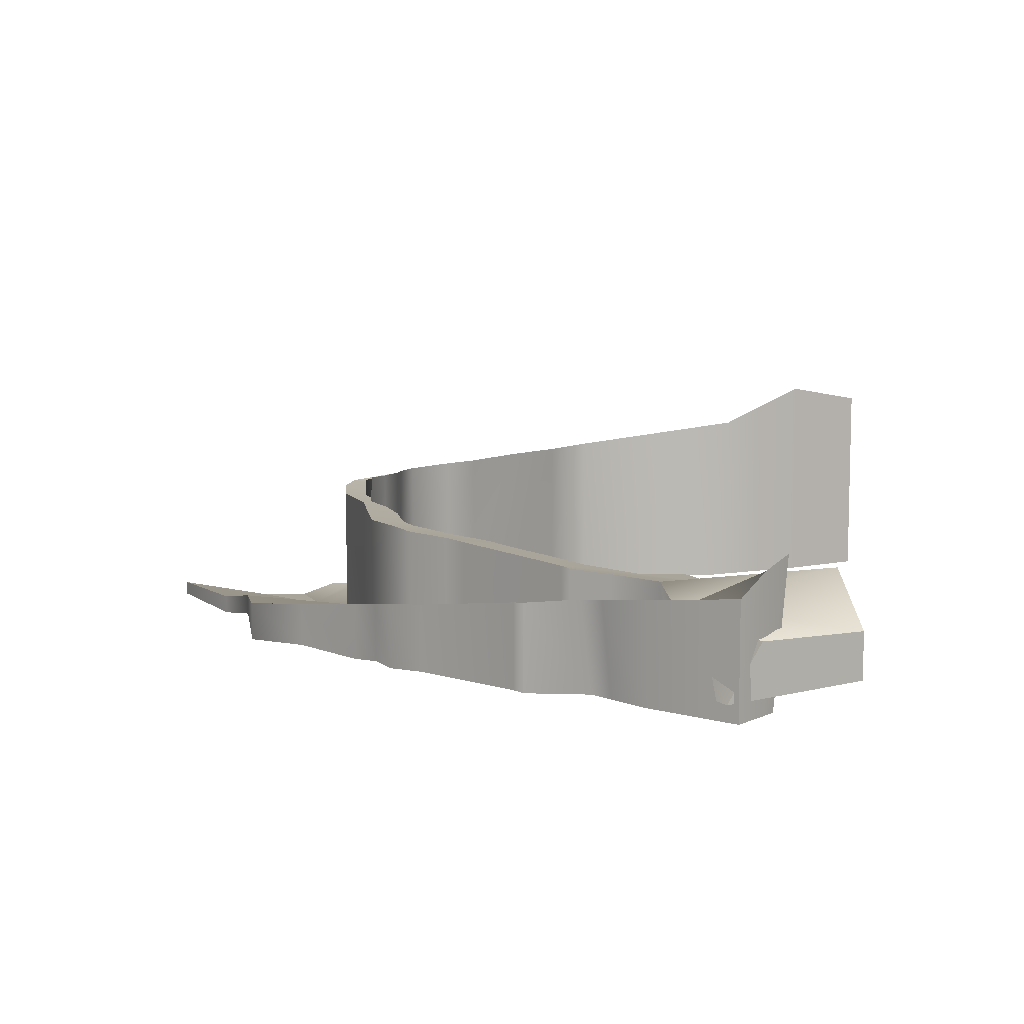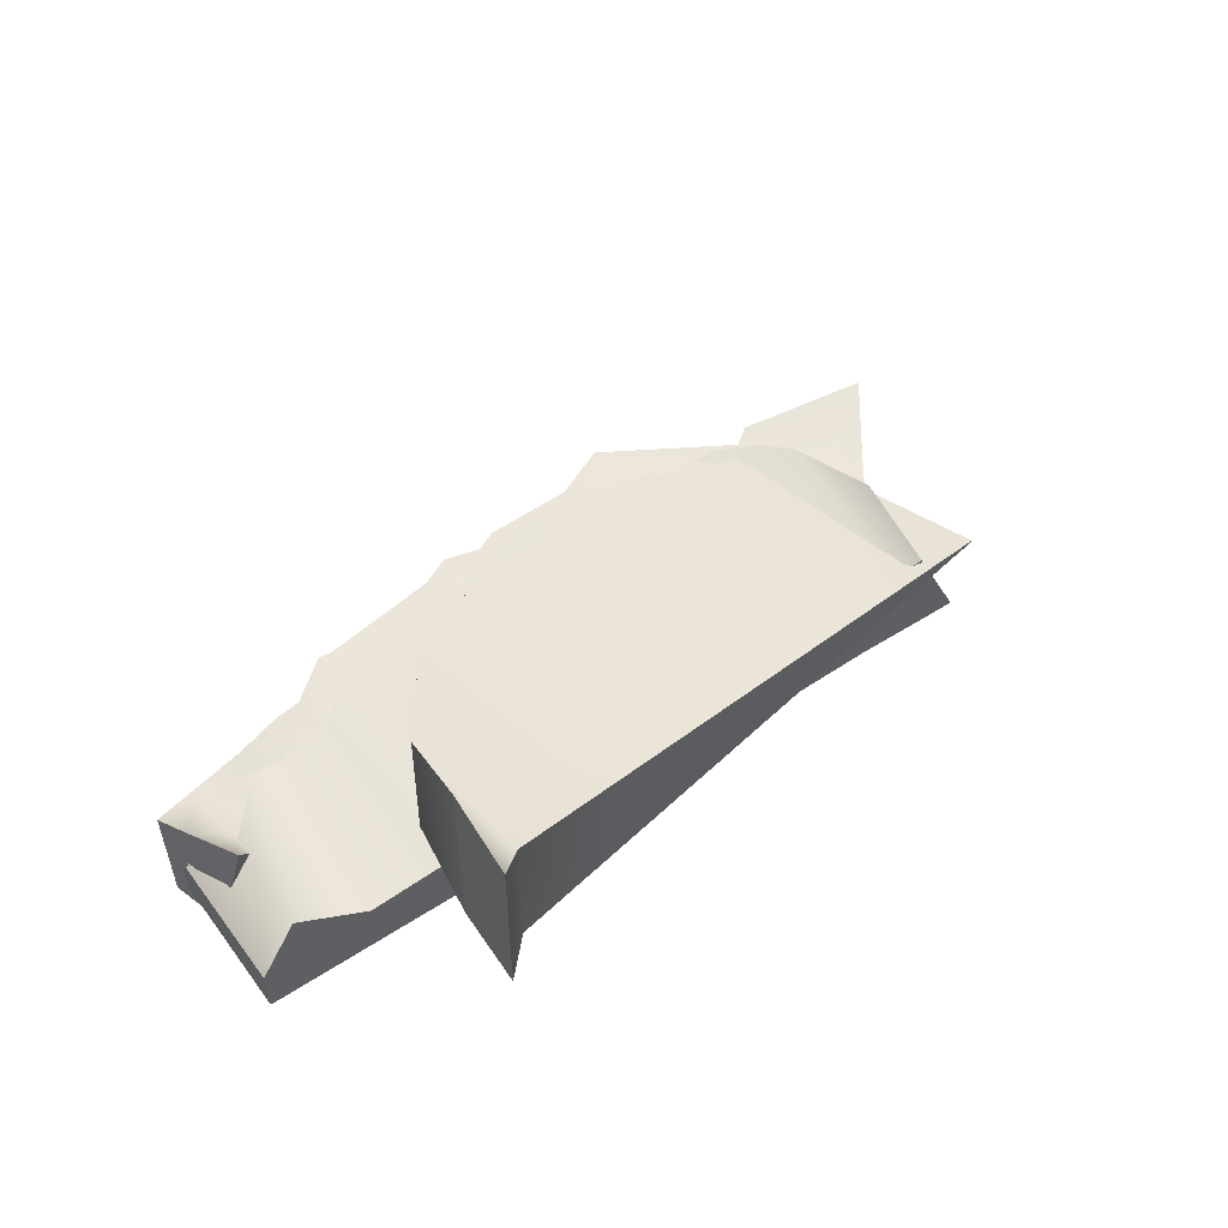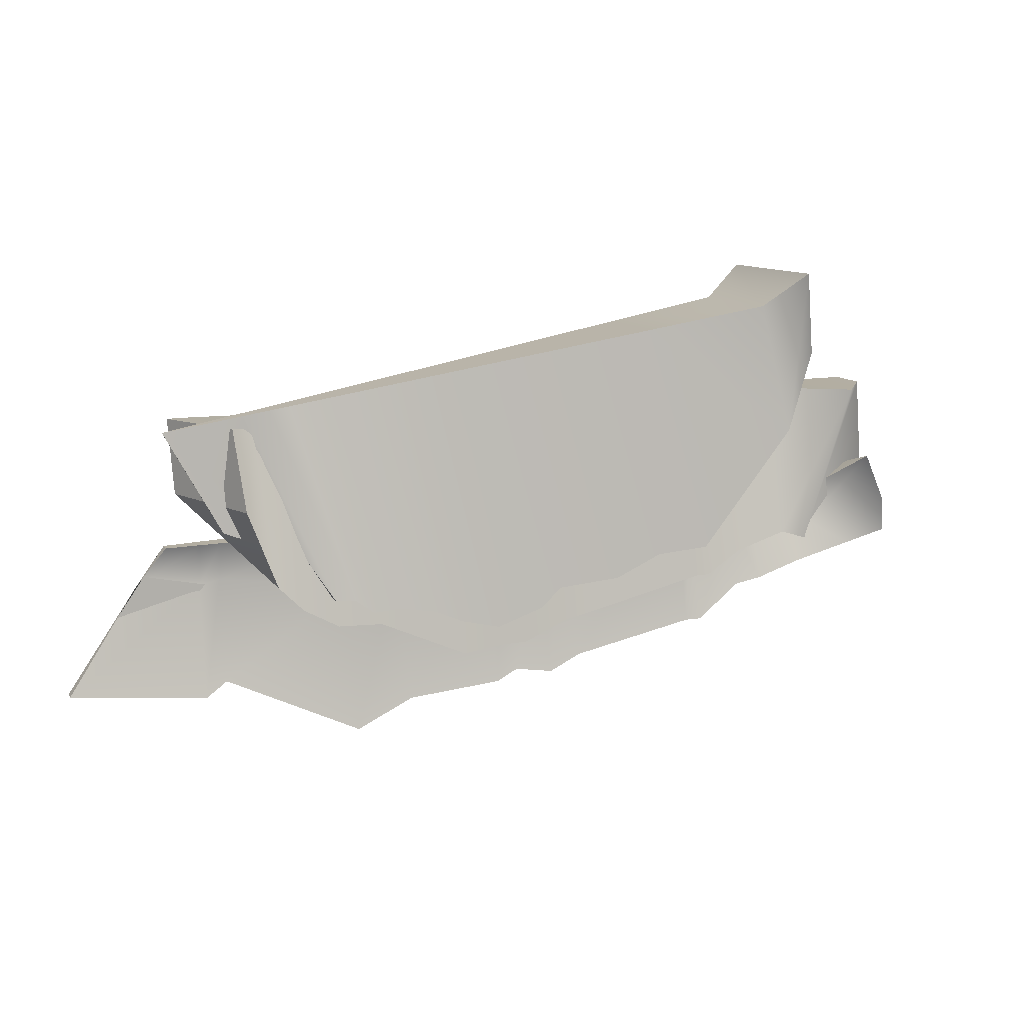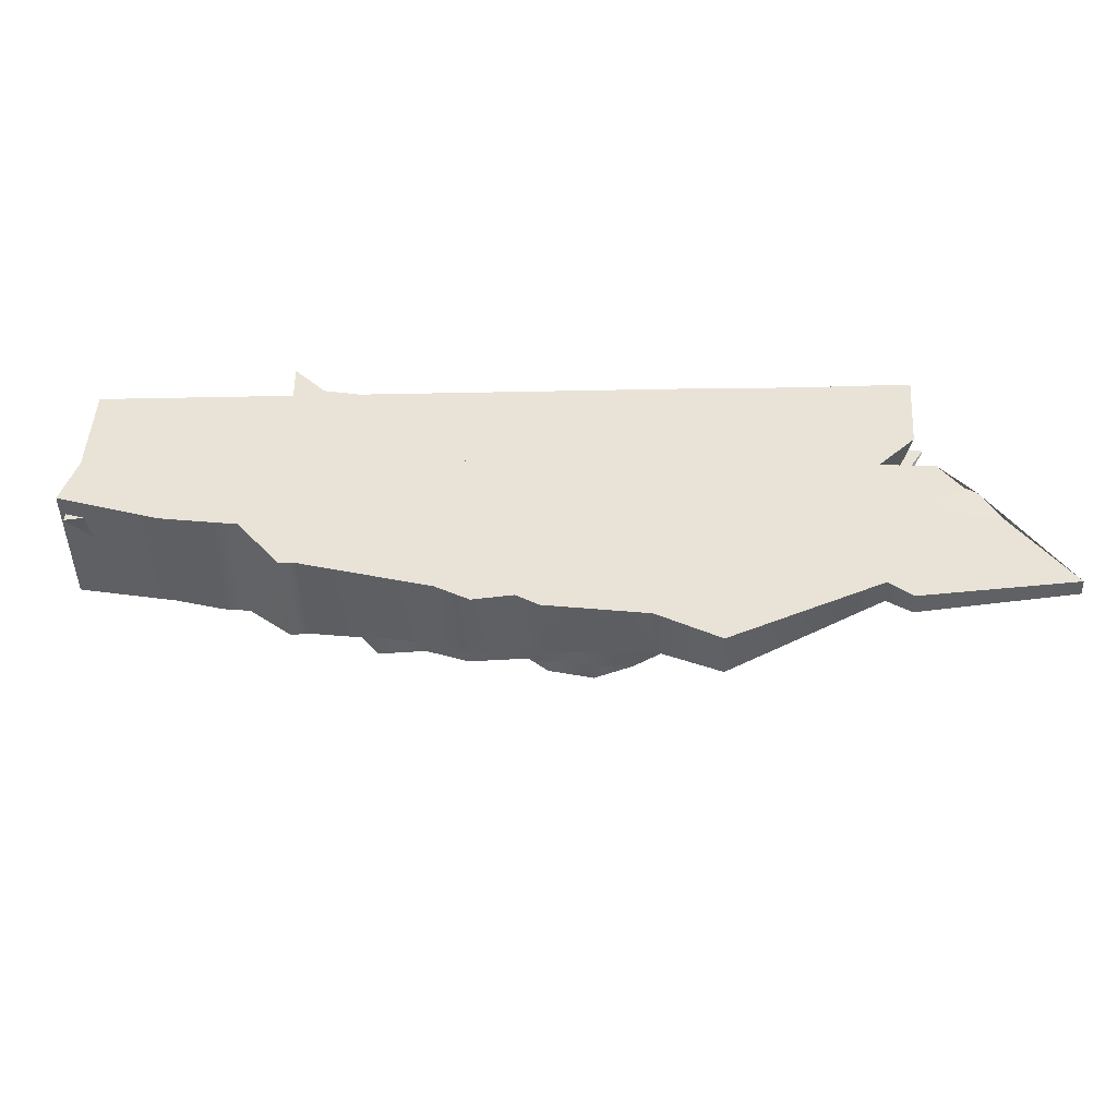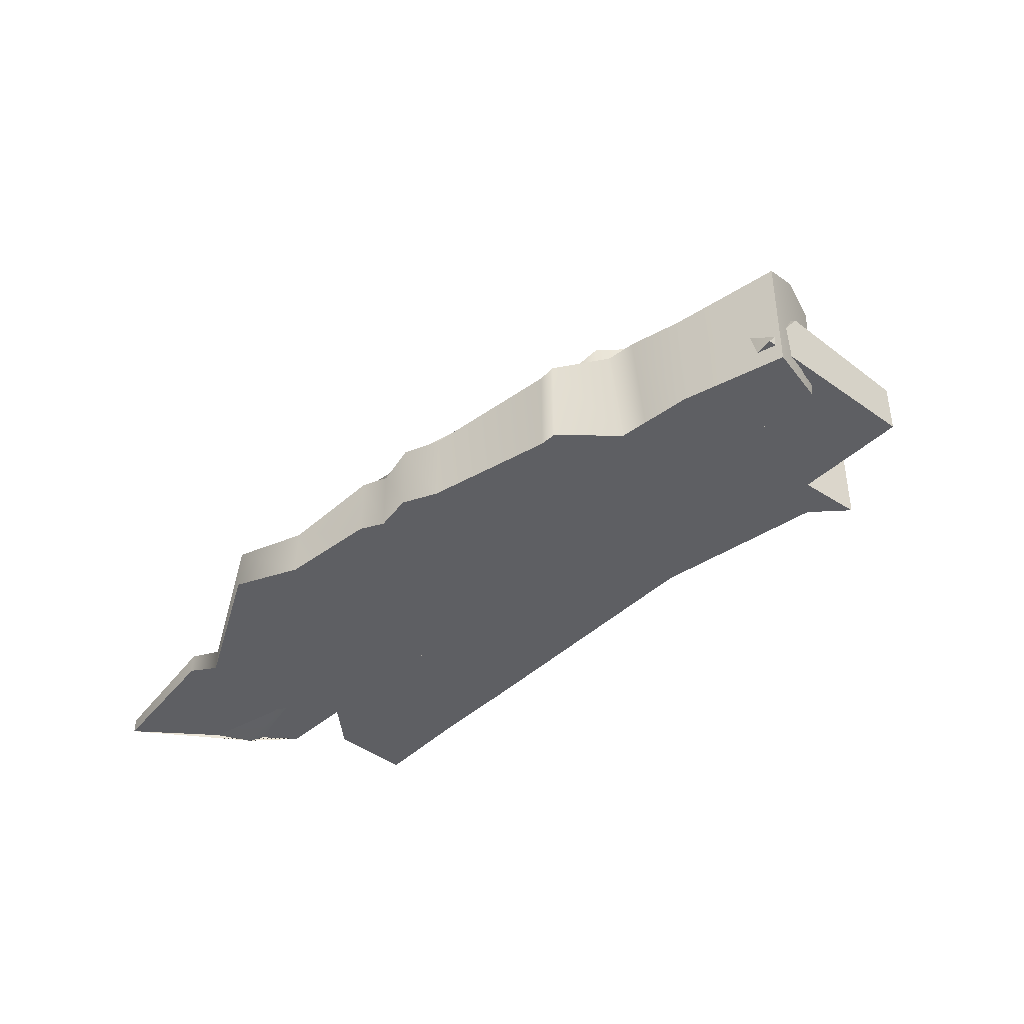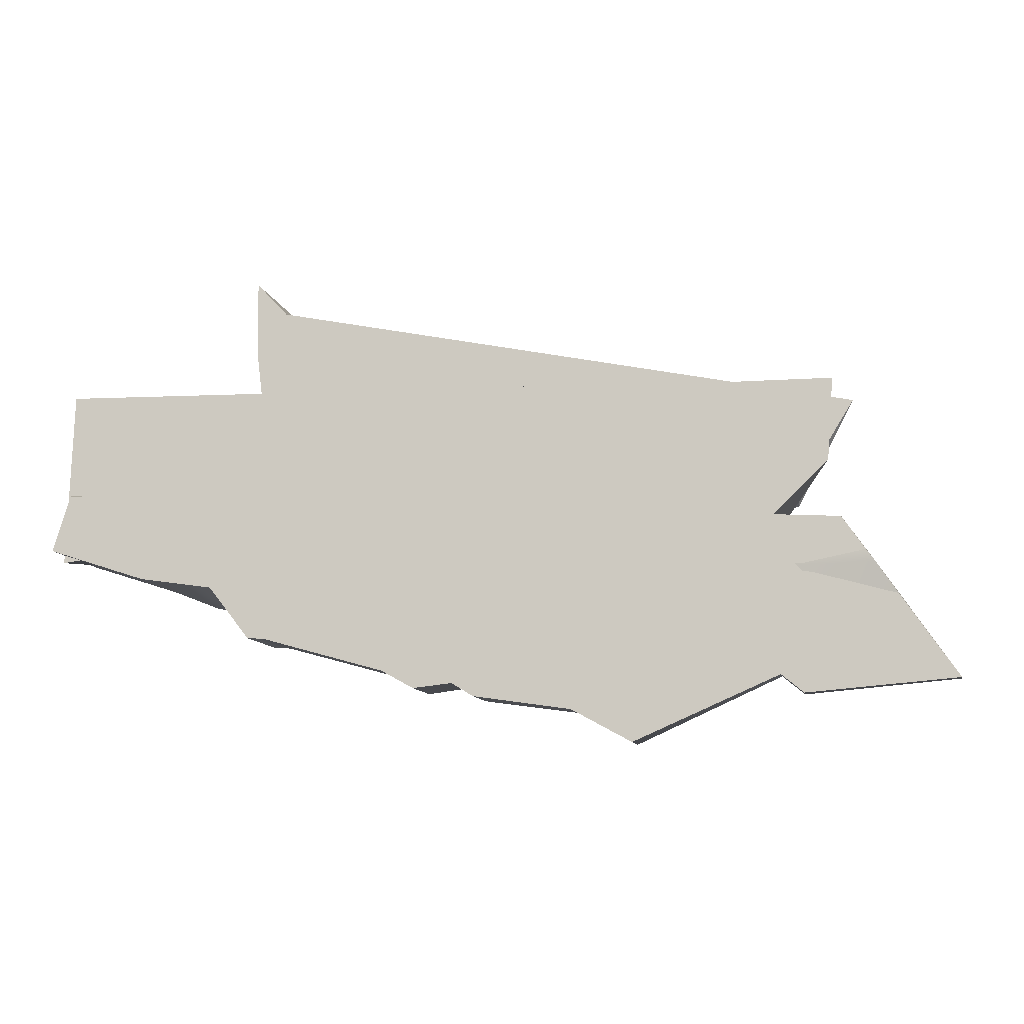
<metadata>
{"format":"obj","ext":"obj","renderer":"f3d","projection":"perspective","resolution":1024,"background":"white","views":[{"elev":7.7,"azim":-123.3,"up":"+Y"},{"elev":52.5,"azim":-33.8,"up":"+Y"},{"elev":10.3,"azim":161.8,"up":"+Z"},{"elev":-46.6,"azim":2.3,"up":"+Z"},{"elev":-40.6,"azim":-129.2,"up":"+Y"},{"elev":-10.4,"azim":11.4,"up":"+Z"}]}
</metadata>
<code>
g default
v -48.79 14.77 28.18
v 52.65 14.77 2.731
v -48.79 42.93 28.18
v 52.65 15.02 2.731
v -48.62 45.05 15.5
v 43.48 17.56 -13.93
v -48.62 14.77 15.5
v 43.48 14.77 -12.09
v 0.005468 29.96 -30.09
v 0.005469 14.77 -30.09
v 9.179 14.77 11.7
v 9.179 24.86 11.7
v 6.056 28.82 -28.94
v 6.056 14.77 -29.2
v 15.23 14.77 10.45
v 15.23 23.49 10.45
v 10.43 27.99 -27.17
v 10.43 14.77 -27.17
v 19.6 14.77 9.55
v 19.6 22.5 9.55
v 16.22 26.9 -26.49
v 16.22 14.77 -26.49
v 25.39 14.77 8.354
v 25.39 21.19 8.354
v 20.33 26.12 -27.07
v 20.33 14.77 -27.34
v 29.5 14.77 7.507
v 29.5 20.26 7.507
v 23.3 25.56 -25.02
v 23.3 14.77 -25.02
v 32.47 14.77 6.895
v 32.47 19.59 6.895
v 26.53 24.95 -24.88
v 26.53 14.77 -24.88
v 35.7 14.77 6.228
v 35.7 18.86 6.228
v -7.069 31.3 -27.03
v -7.069 14.77 -27.03
v 2.104 14.77 13.16
v 2.104 26.46 13.16
v -10.14 31.88 -23.73
v -10.14 14.77 -23.73
v -0.9697 14.77 13.79
v -0.9697 27.16 13.79
v -19.64 33.67 -22.3
v -19.64 14.77 -22.3
v -10.46 14.77 15.75
v -10.46 29.3 15.75
v -26.56 34.98 -18.47
v -26.56 14.77 -18.47
v -17.39 14.77 17.18
v -17.39 30.87 17.18
v -34.31 36.44 -17.41
v -34.31 14.77 -17.41
v -25.13 14.77 18.78
v -25.13 32.62 18.78
v -47.42 39.93 2.159
v -46.62 14.77 -0.244
v -43.59 14.77 22.59
v -43.59 36.8 22.59
v 30.73 21.61 -18.27
v 30.73 14.77 -18.27
v 39.9 14.77 5.361
v 39.9 17.91 5.361
v 48.91 1.699 -9.62
v -77 1.699 -22.02
v 40.73 24.05 -9.62
v -77 10.48 -15.37
v 41.71 18.16 3.295
v -76.02 9.504 5.997
v 49.89 1.699 3.295
v -76.02 1.699 5.997
v 18 21.92 -30.1
v 18.97 16.03 3.958
v 18.97 1.699 3.958
v 18 1.699 -30.1
v 31.58 23.53 -26.45
v 32.56 17.64 3.456
v 32.56 1.699 3.456
v 31.58 1.699 -26.45
v 35.73 23.81 -22.39
v 38.34 17.93 3.367
v 46.52 1.699 3.367
v 35.73 1.699 -22.39
v 3.256 20.91 -36.58
v 4.23 15.02 4.274
v 4.23 1.699 4.274
v 3.256 1.699 -36.58
v -3.908 20.41 -35.67
v -2.934 14.53 4.428
v -2.934 1.699 4.428
v -3.908 1.699 -35.67
v -8.076 20.13 -35.58
v -7.102 14.24 4.518
v -7.102 1.699 4.518
v -8.076 1.699 -35.58
v -15.26 19.63 -32.41
v -14.29 13.75 4.672
v -14.29 1.699 4.672
v -15.26 1.699 -32.41
v -19.36 19.35 -31.57
v -18.38 13.47 4.76
v -18.38 1.699 4.76
v -19.36 1.699 -31.57
v -40.91 17.87 -26.57
v -39.94 11.98 5.222
v -39.94 1.699 5.222
v -40.91 1.699 -26.57
v -43.19 17.71 -26.52
v -42.22 11.83 5.271
v -42.22 1.699 5.271
v -43.19 1.699 -26.52
v -49.23 17.27 -22.62
v -48.25 11.41 5.401
v -48.25 1.699 5.401
v -49.23 1.699 -22.62
v -57.86 17.07 -19.75
v -58.47 10.71 5.62
v -58.47 1.699 5.62
v -59.44 1.699 -19.75
v 25.53 22.81 -29.75
v 26.51 16.93 3.68
v 26.51 1.699 3.68
v 25.53 1.699 -29.75
v -63.44 14.74 -21.6
v -70.09 18.7 5.73
v -63.59 1.699 5.73
v -64.57 1.699 -20.42
v -75.01 -1.267 -11.36
v 50.7 -1.267 -19.13
v -71.74 22.1 -5.886
v 50.7 1.097 -19.13
v -77.81 17.45 -20.43
v 67.72 1.097 -44.06
v -77.81 -1.267 -20.43
v 67.72 -1.267 -44.06
v 18.74 5.253 -17.16
v 18.21 5.253 -53.03
v 18.21 -1.267 -53.03
v 18.74 -1.267 -17.16
v 11.55 6.189 -16.71
v 8.748 6.189 -47.87
v 8.748 -1.267 -47.87
v 11.55 -1.267 -16.71
v -3.907 8.199 -15.76
v -6.708 8.199 -45.59
v -6.708 -1.267 -45.59
v -3.907 -1.267 -15.76
v -7.339 8.646 -15.54
v -10.14 8.646 -43.49
v -10.14 -1.267 -43.49
v -7.339 -1.267 -15.54
v -14.67 9.6 -15.09
v -16.34 9.6 -44.17
v -16.34 -1.267 -44.17
v -14.67 -1.267 -15.09
v -17.9 10.02 -14.89
v -21.46 10.02 -41.33
v -21.46 -1.267 -41.33
v -17.9 -1.267 -14.89
v -39.78 12.87 -13.54
v -41.07 12.87 -35.82
v -41.07 -1.267 -35.82
v -39.78 -1.267 -13.54
v -42.42 13.21 -13.38
v -43.71 13.21 -35.66
v -43.71 -1.267 -35.66
v -42.42 -1.267 -13.38
v -49.4 10.28 -12.94
v -50.32 14.12 -29.51
v -50.32 -1.267 -27.3
v -49.4 -1.267 -12.94
v -59.23 11.55 -12.34
v -62.03 15.4 -25.56
v -62.03 -1.267 -25.56
v -59.23 -1.267 -12.34
v 41.34 2.313 -18.55
v 41 2.313 -43.1
v 41 -1.267 -43.1
v 41.34 -1.267 -18.55
v 44.8 1.864 -18.77
v 44.45 1.864 -45.96
v 44.45 -1.267 -45.96
v 44.8 -1.267 -18.77
v -75.81 20.7 -13.96
v -75.81 -1.267 -13.96
v -60.03 -1.267 -16.13
v -49.67 -1.267 -17.06
v -42.79 -1.267 -19.76
v -40.15 -1.267 -19.93
v -18.92 -1.267 -22.47
v -15.15 -1.267 -23.43
v -8.142 -1.267 -23.56
v -4.71 -1.267 -24.31
v 10.75 -1.267 -25.64
v 18.59 -1.267 -27.44
v 41.24 -1.267 -25.59
v 44.7 -1.267 -26.56
v 55.58 -1.267 -26.28
v 55.58 -2.184 -26.28
v 44.7 -1.417 -26.56
v 41.24 -0.9672 -25.59
v 18.59 1.973 -27.44
v 10.75 2.908 -25.64
v -4.71 4.919 -24.31
v -8.142 5.365 -23.56
v -15.15 6.319 -23.43
v -18.92 6.74 -22.47
v -40.15 9.614 -11.77
v -42.79 9.929 -19.76
v -49.67 11.38 -17.06
v -60.03 12.66 -16.13
v -71.04 16.57 -22.63
v -71.04 -1.267 -22.63
v -69.04 -1.267 -14.89
v -68.23 -1.267 -11.78
v -68.23 11.56 -11.78
v -69.04 12.99 -14.89
v -54.65 14.59 -28.47
v -54.65 -1.267 -26.65
v -53.5 -1.267 -16.71
v -53.04 -1.267 -12.72
v -53.04 10.75 -12.72
v -53.5 11.85 -16.71
g polySurface1
f 1 59 60 3
f 3 60 57 5
f 5 57 58 7
f 7 58 59 1
f 2 8 6 4
f 7 1 3 5
f 9 13 14 10
f 11 10 14 15
f 12 11 15 16
f 9 12 16 13
f 13 17 18 14
f 15 14 18 19
f 16 15 19 20
f 13 16 20 17
f 17 21 22 18
f 19 18 22 23
f 20 19 23 24
f 17 20 24 21
f 21 25 26 22
f 23 22 26 27
f 24 23 27 28
f 21 24 28 25
f 25 29 30 26
f 27 26 30 31
f 28 27 31 32
f 25 28 32 29
f 29 33 34 30
f 31 30 34 35
f 32 31 35 36
f 29 32 36 33
f 33 61 62 34
f 35 34 62 63
f 36 35 63 64
f 33 36 64 61
f 37 9 10 38
f 39 38 10 11
f 40 39 11 12
f 37 40 12 9
f 41 37 38 42
f 43 42 38 39
f 44 43 39 40
f 41 44 40 37
f 45 41 42 46
f 47 46 42 43
f 48 47 43 44
f 45 48 44 41
f 49 45 46 50
f 51 50 46 47
f 52 51 47 48
f 49 52 48 45
f 53 49 50 54
f 55 54 50 51
f 56 55 51 52
f 53 56 52 49
f 57 53 54 58
f 59 58 54 55
f 60 59 55 56
f 57 60 56 53
f 61 6 8 62
f 63 62 8 2
f 64 63 2 4
f 61 64 4 6
f 65 84 81 67
f 67 81 82 69
f 69 82 83 71
f 71 83 84 65
f 66 72 70 68
f 71 65 67 69
f 73 85 86 74
f 75 74 86 87
f 76 75 87 88
f 73 76 88 85
f 77 121 122 78
f 79 78 122 123
f 80 79 123 124
f 77 80 124 121
f 81 77 78 82
f 83 82 78 79
f 84 83 79 80
f 81 84 80 77
f 85 89 90 86
f 87 86 90 91
f 88 87 91 92
f 85 88 92 89
f 89 93 94 90
f 91 90 94 95
f 92 91 95 96
f 89 92 96 93
f 93 97 98 94
f 95 94 98 99
f 96 95 99 100
f 93 96 100 97
f 97 101 102 98
f 99 98 102 103
f 100 99 103 104
f 97 100 104 101
f 101 105 106 102
f 103 102 106 107
f 104 103 107 108
f 101 104 108 105
f 105 109 110 106
f 107 106 110 111
f 108 107 111 112
f 105 108 112 109
f 109 113 114 110
f 111 110 114 115
f 112 111 115 116
f 109 112 116 113
f 113 117 118 114
f 115 114 118 119
f 116 115 119 120
f 113 116 120 117
f 117 125 126 118
f 119 118 126 127
f 120 119 127 128
f 117 120 128 125
f 121 73 74 122
f 123 122 74 75
f 124 123 75 76
f 121 124 76 73
f 125 68 70 126
f 127 126 70 72
f 128 127 72 66
f 125 128 66 68
f 129 216 217 131
f 131 217 218 185
f 133 213 214 135
f 186 215 216 129
f 130 199 200 132
f 186 129 131 185
f 137 177 202 203
f 139 138 178 179
f 140 196 197 180
f 137 140 180 177
f 141 137 203 204
f 143 142 138 139
f 144 195 196 140
f 141 144 140 137
f 145 141 204 205
f 147 146 142 143
f 148 194 195 144
f 145 148 144 141
f 149 145 205 206
f 151 150 146 147
f 152 193 194 148
f 149 152 148 145
f 153 149 206 207
f 155 154 150 151
f 156 192 193 152
f 153 156 152 149
f 157 153 207 208
f 159 158 154 155
f 160 191 192 156
f 157 160 156 153
f 161 157 208 209
f 163 162 158 159
f 164 190 191 160
f 161 164 160 157
f 165 161 209 210
f 167 166 162 163
f 168 189 190 164
f 165 168 164 161
f 169 165 210 211
f 171 170 166 167
f 172 188 189 168
f 169 172 168 165
f 173 223 224 212
f 175 174 219 220
f 176 187 221 222
f 173 176 222 223
f 177 181 201 202
f 179 178 182 183
f 180 197 198 184
f 177 180 184 181
f 181 132 200 201
f 183 182 134 136
f 184 198 199 130
f 181 184 130 132
f 135 186 185 133
f 135 214 215 186
f 221 187 175 220
f 189 188 171 167
f 190 189 167 163
f 191 190 163 159
f 192 191 159 155
f 193 192 155 151
f 194 193 151 147
f 195 194 147 143
f 196 195 143 139
f 197 196 139 179
f 198 197 179 183
f 199 198 183 136
f 200 199 136 134
f 201 200 134 182
f 202 201 182 178
f 203 202 178 138
f 204 203 138 142
f 205 204 142 146
f 206 205 146 150
f 207 206 150 154
f 208 207 154 158
f 209 208 158 162
f 210 209 162 166
f 211 210 166 170
f 212 224 219 174
f 185 218 213 133
f 213 174 175 214
f 215 214 175 187
f 216 215 187 176
f 217 216 176 173
f 218 217 173 212
f 213 218 212 174
f 220 219 170 171
f 188 221 220 171
f 222 221 188 172
f 223 222 172 169
f 224 223 169 211
f 219 224 211 170

</code>
